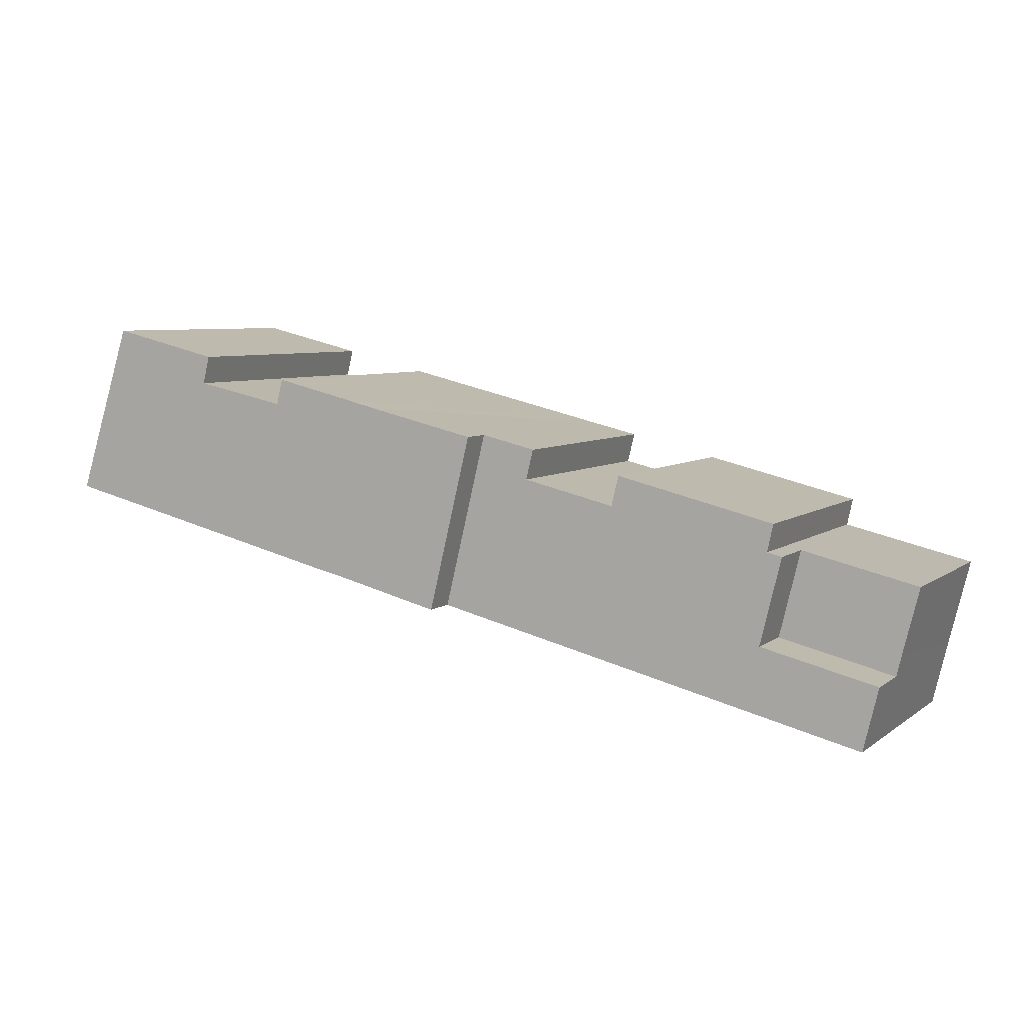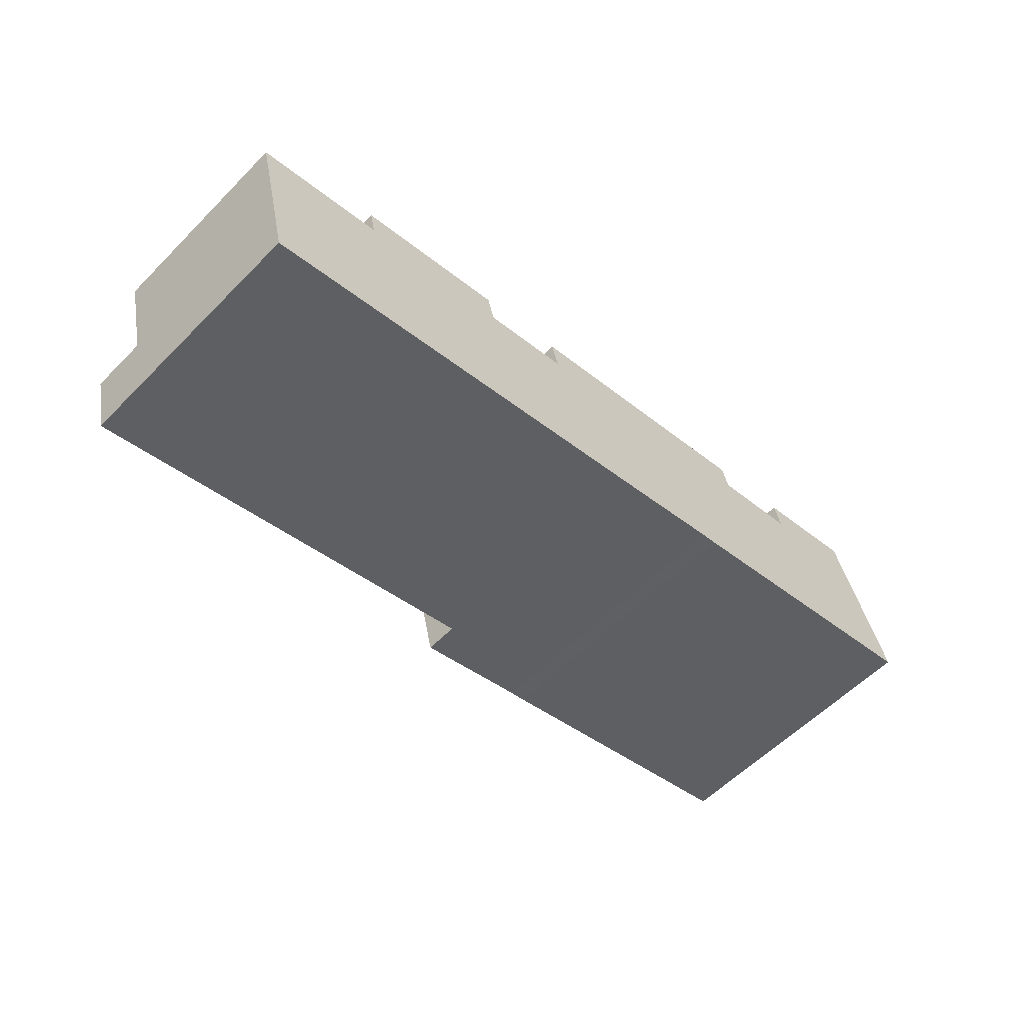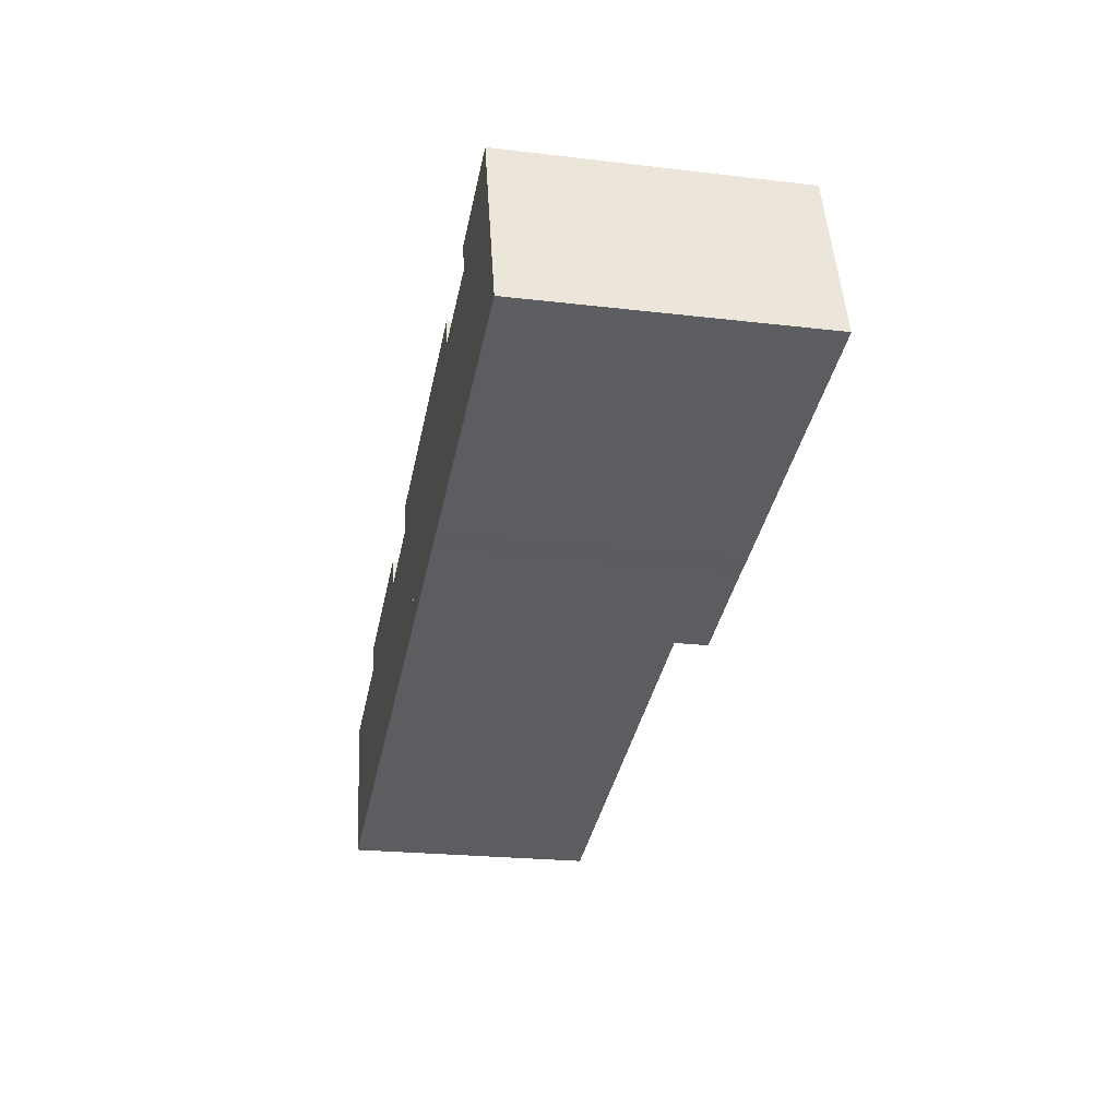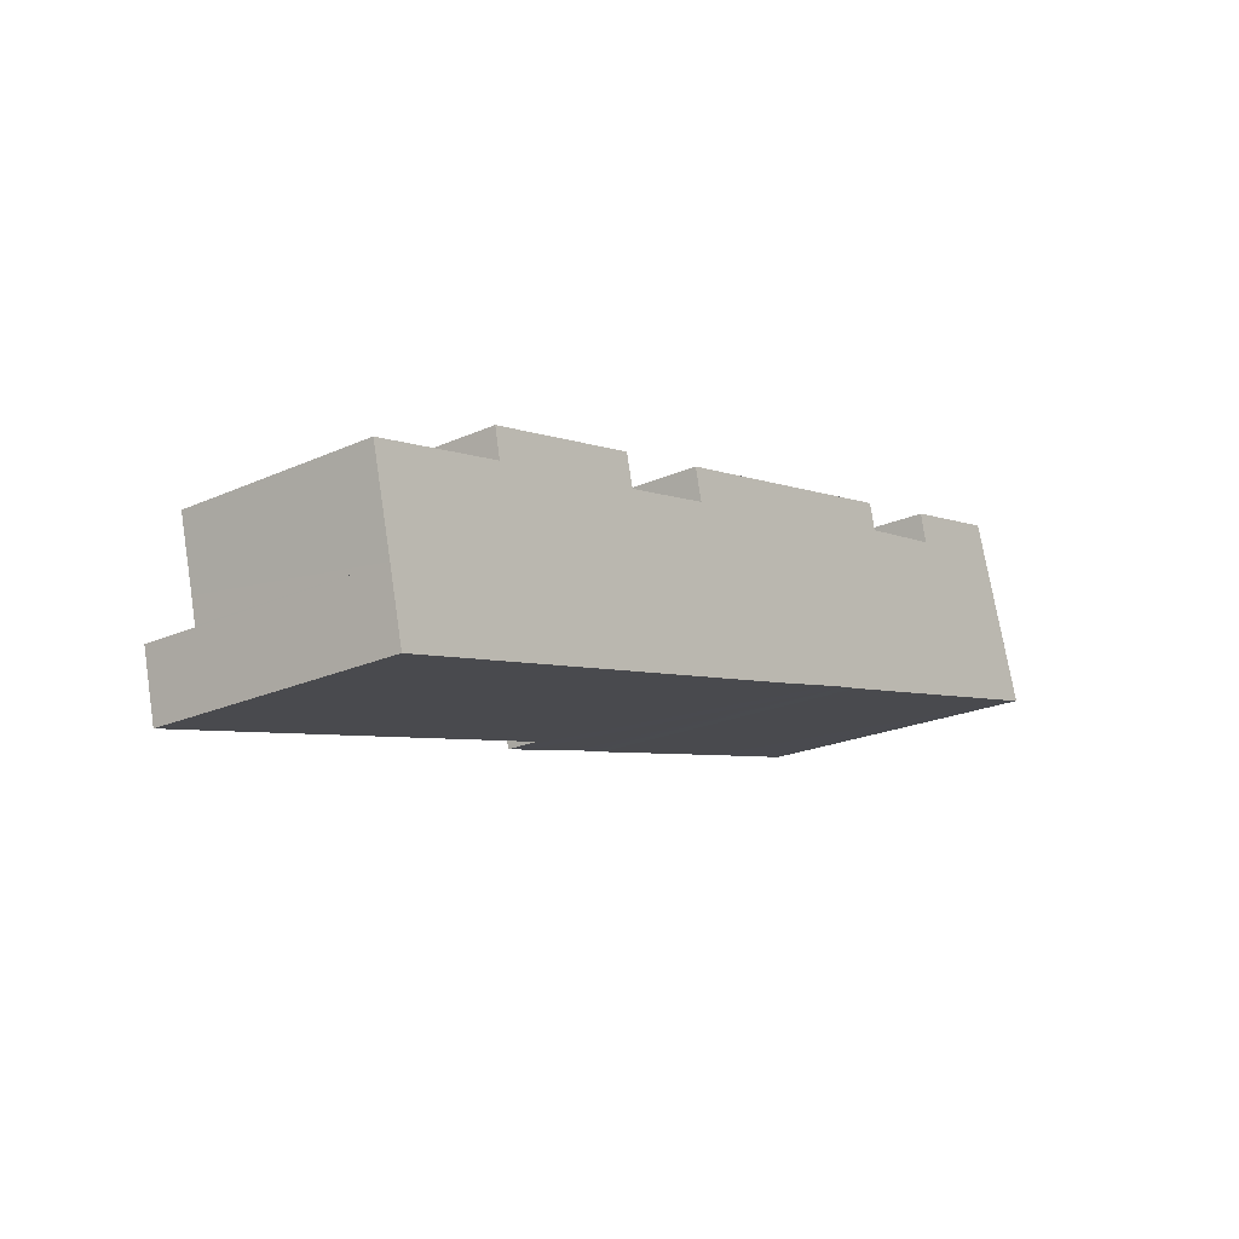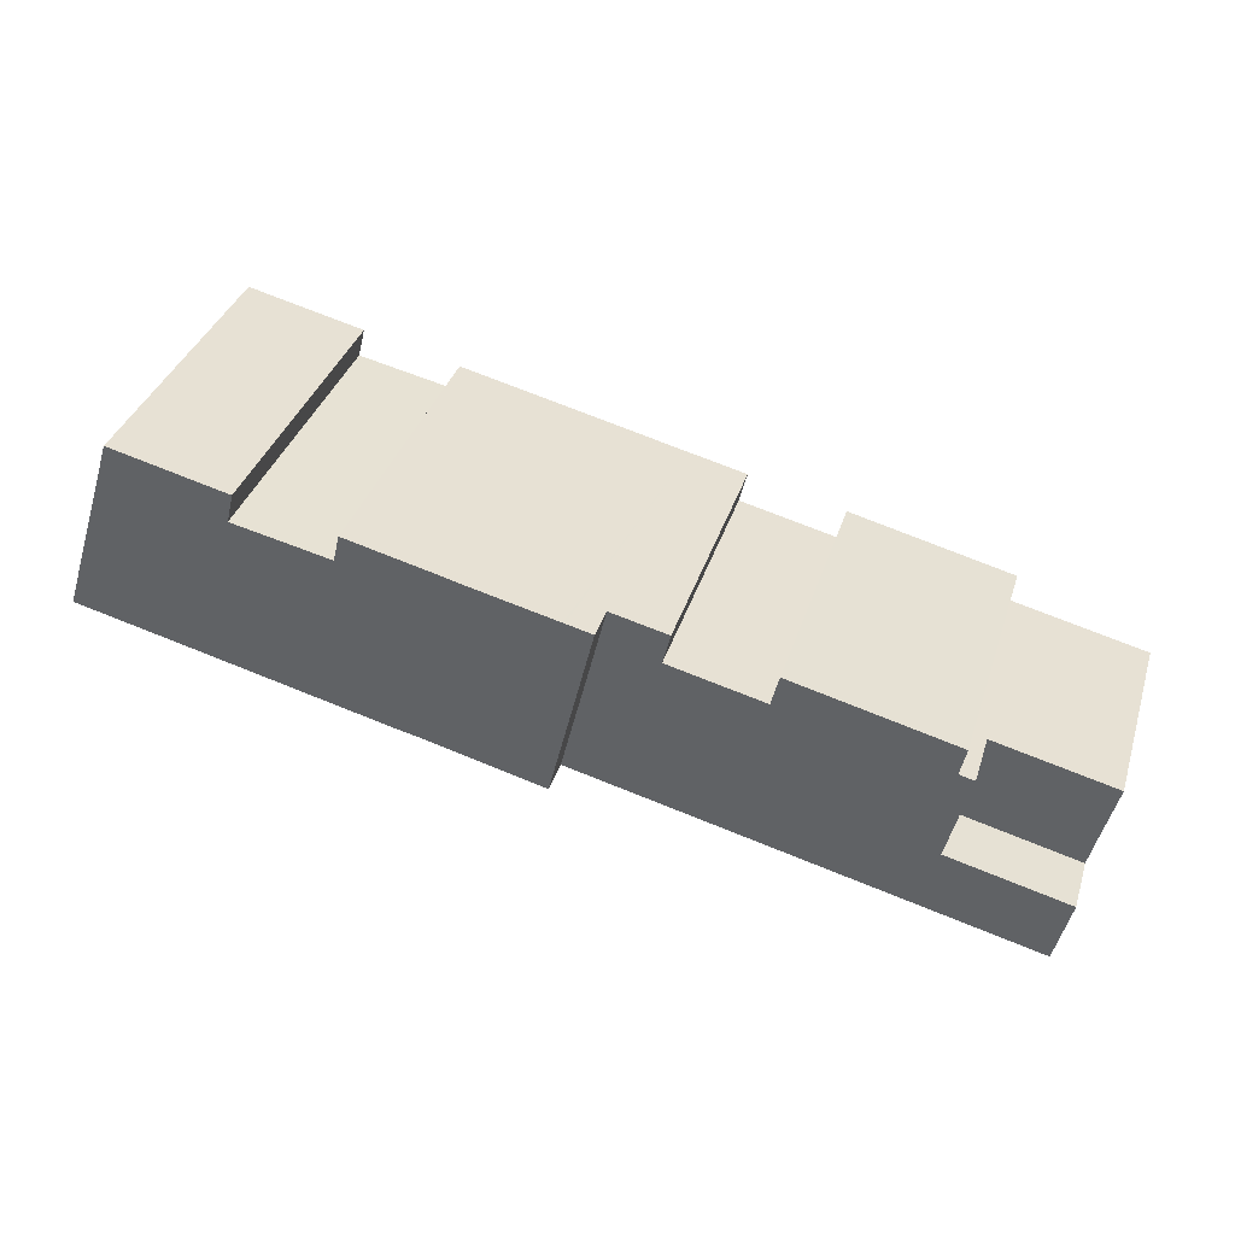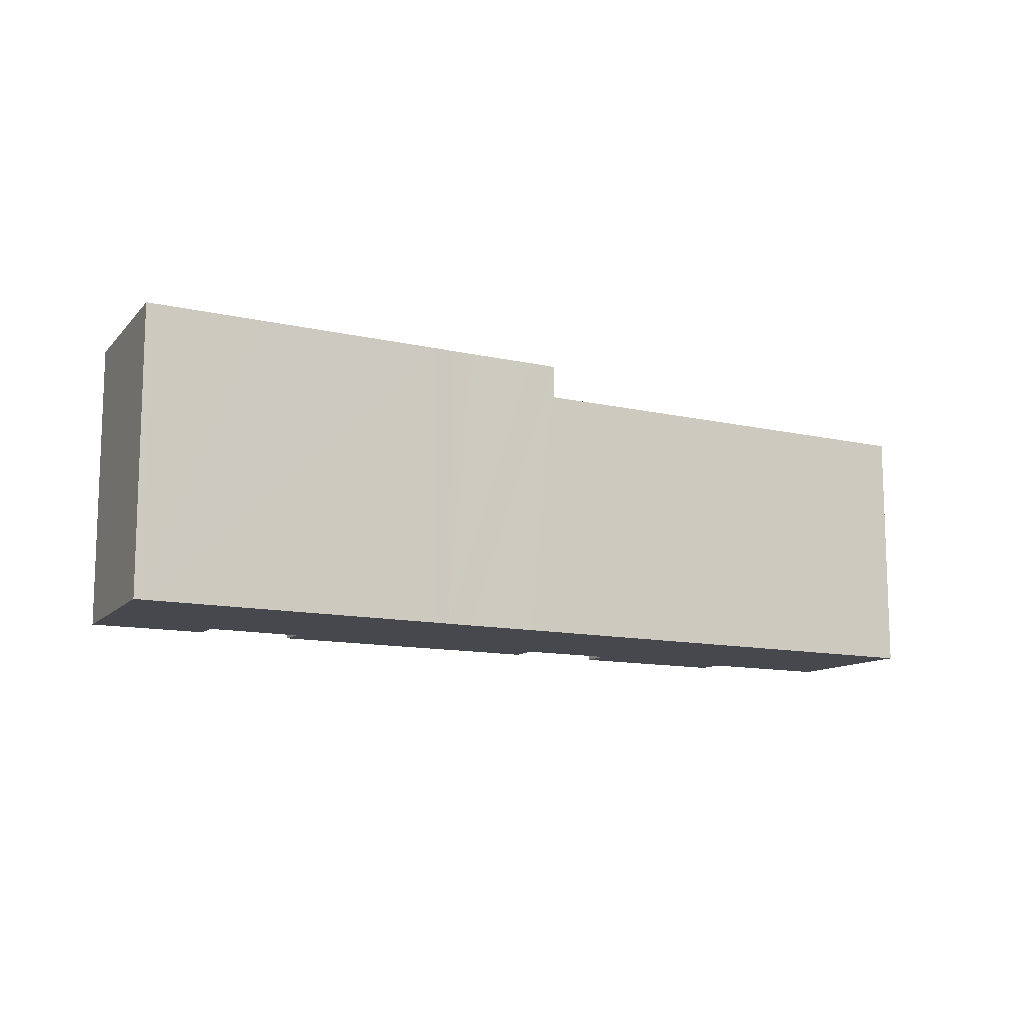
<metadata>
{"format":"obj","ext":"obj","renderer":"f3d","projection":"perspective","resolution":1024,"background":"white","views":[{"elev":6.3,"azim":-152.9,"up":"+Z"},{"elev":-58.1,"azim":-44.0,"up":"+Z"},{"elev":-22.6,"azim":78.5,"up":"+Z"},{"elev":-21.8,"azim":-51.7,"up":"+Z"},{"elev":36.7,"azim":-163.0,"up":"+Z"},{"elev":-11.8,"azim":137.4,"up":"+Y"}]}
</metadata>
<code>
v  19.19 12.75 5.877
v  22.29 12.75 -1.643
v  21.09 12.75 -1.933
v  25.37 12.75 -0.865
v  26.44 12.75 -0.609
v  20.32 12.75 6.144
v  27.17 12.75 -0.452
v  35.33 12.75 1.526
v  20.4 12.75 6.163
v  24.05 12.75 7.024
v  25.37 12.75 7.358
v  29.22 12.75 7.087
v  28.95 12.75 8.216
v  35.49 12.75 1.566
v  33.37 12.75 7.976
v  40.05 12.75 2.659
v  33.07 12.75 9.214
v  40.22 12.75 2.701
v  40.56 12.75 2.79
v  38.03 12.75 10.4
v  38.21 12.75 10.01
v  38.07 12.75 10.41
v  38.07 -6.377e-16 10.41
v  40.56 -1.708e-16 2.79
v  38.21 -6.127e-16 10.01
v  28.95 -5.031e-16 8.216
v  29.22 -4.34e-16 7.087
v  40.22 -1.654e-16 2.701
v  27.17 2.768e-17 -0.452
v  40.05 -1.628e-16 2.659
v  35.49 -9.589e-17 1.566
v  35.33 -9.344e-17 1.526
v  26.44 3.729e-17 -0.609
v  25.37 5.297e-17 -0.865
v  22.29 1.006e-16 -1.643
v  21.09 1.184e-16 -1.933
v  19.19 -3.599e-16 5.877
v  33.37 -4.884e-16 7.976
v  33.07 -5.642e-16 9.214
v  25.37 -4.505e-16 7.358
v  20.4 -3.774e-16 6.163
v  20.32 -3.762e-16 6.144
v  24.05 -4.301e-16 7.024
v  38.03 -6.371e-16 10.4
v  0.951 11.25 -3.864
v  6.807 11.25 -5.389
v  1.614 11.25 -6.645
v  6.132 11.25 -2.609
v  21.09 11.25 -1.933
v  5.196 11.25 1.241
v  5.853 11.25 1.398
v  5.595 11.25 2.604
v  12.95 11.25 2.989
v  12.63 11.25 4.32
v  17.07 11.25 3.97
v  19.19 11.25 5.877
v  16.75 11.25 5.301
v  5.853 -8.56e-17 1.398
v  5.595 -1.594e-16 2.604
v  17.07 -2.431e-16 3.97
v  16.75 -3.246e-16 5.301
v  1.614 4.069e-16 -6.645
v  0.951 2.366e-16 -3.864
v  6.132 1.598e-16 -2.609
v  5.196 -7.599e-17 1.241
v  12.63 -2.645e-16 4.32
v  12.95 -1.83e-16 2.989
v  6.807 3.3e-16 -5.389
v  0.951 8.76 -3.864
v  5.196 8.76 1.241
v  6.132 8.76 -2.609
v  0.704 8.76 -2.826
v  0 8.76 5.364e-16
v  0 0 0
v  0.94 8.76 -3.819
v  0.94 2.338e-16 -3.819
v  0.704 1.73e-16 -2.826
g defaultobject
f 1 2 3
f 2 1 4
f 4 1 5
f 5 1 6
f 5 6 7
f 7 6 8
f 8 6 9
f 8 9 10
f 8 10 11
f 8 11 12
f 12 11 13
f 12 14 8
f 14 12 15
f 14 15 16
f 16 15 17
f 16 17 18
f 18 17 19
f 19 17 20
f 19 20 21
f 21 20 22
f 23 21 22
f 21 23 19
f 19 23 24
f 24 23 25
f 26 12 13
f 12 26 27
f 24 18 19
f 18 24 28
f 28 16 18
f 16 28 14
f 14 28 8
f 8 28 7
f 7 28 29
f 29 28 30
f 29 30 31
f 29 31 32
f 29 5 7
f 5 29 33
f 33 4 5
f 4 33 2
f 2 33 3
f 3 33 34
f 3 34 35
f 3 35 36
f 36 1 3
f 1 36 37
f 38 17 15
f 17 38 39
f 37 6 1
f 6 37 9
f 9 37 10
f 10 37 11
f 11 37 13
f 13 37 26
f 26 37 40
f 40 37 41
f 41 37 42
f 40 41 43
f 27 15 12
f 15 27 38
f 20 23 22
f 23 20 17
f 23 17 44
f 44 17 39
f 36 42 37
f 42 36 35
f 42 35 41
f 41 35 34
f 41 34 43
f 43 34 33
f 43 33 40
f 40 33 29
f 40 29 32
f 40 32 27
f 40 27 26
f 27 32 38
f 38 44 39
f 44 38 32
f 44 32 31
f 44 31 30
f 44 30 23
f 23 30 25
f 25 30 24
f 24 30 28
f 45 46 47
f 46 45 48
f 46 48 49
f 49 48 50
f 49 50 51
f 49 51 52
f 49 52 53
f 53 52 54
f 49 55 56
f 55 49 53
f 56 55 57
f 58 52 51
f 52 58 59
f 60 57 55
f 57 60 61
f 62 45 47
f 45 62 63
f 64 50 48
f 50 64 65
f 59 54 52
f 54 59 66
f 67 55 53
f 55 67 60
f 61 56 57
f 56 61 37
f 63 48 45
f 48 63 64
f 65 51 50
f 51 65 58
f 66 53 54
f 53 66 67
f 37 49 56
f 49 37 36
f 36 46 49
f 46 36 68
f 46 68 47
f 47 68 62
f 68 63 62
f 63 68 64
f 64 68 36
f 64 36 65
f 65 36 58
f 58 36 59
f 59 36 67
f 67 36 60
f 60 36 37
f 60 37 61
f 66 59 67
f 69 70 71
f 70 69 72
f 70 72 73
f 74 70 73
f 70 74 65
f 65 71 70
f 71 65 64
f 64 69 71
f 69 64 63
f 63 75 69
f 75 63 72
f 72 63 73
f 73 63 76
f 73 76 74
f 74 76 77
f 77 65 74
f 65 77 64
f 64 77 63

</code>
